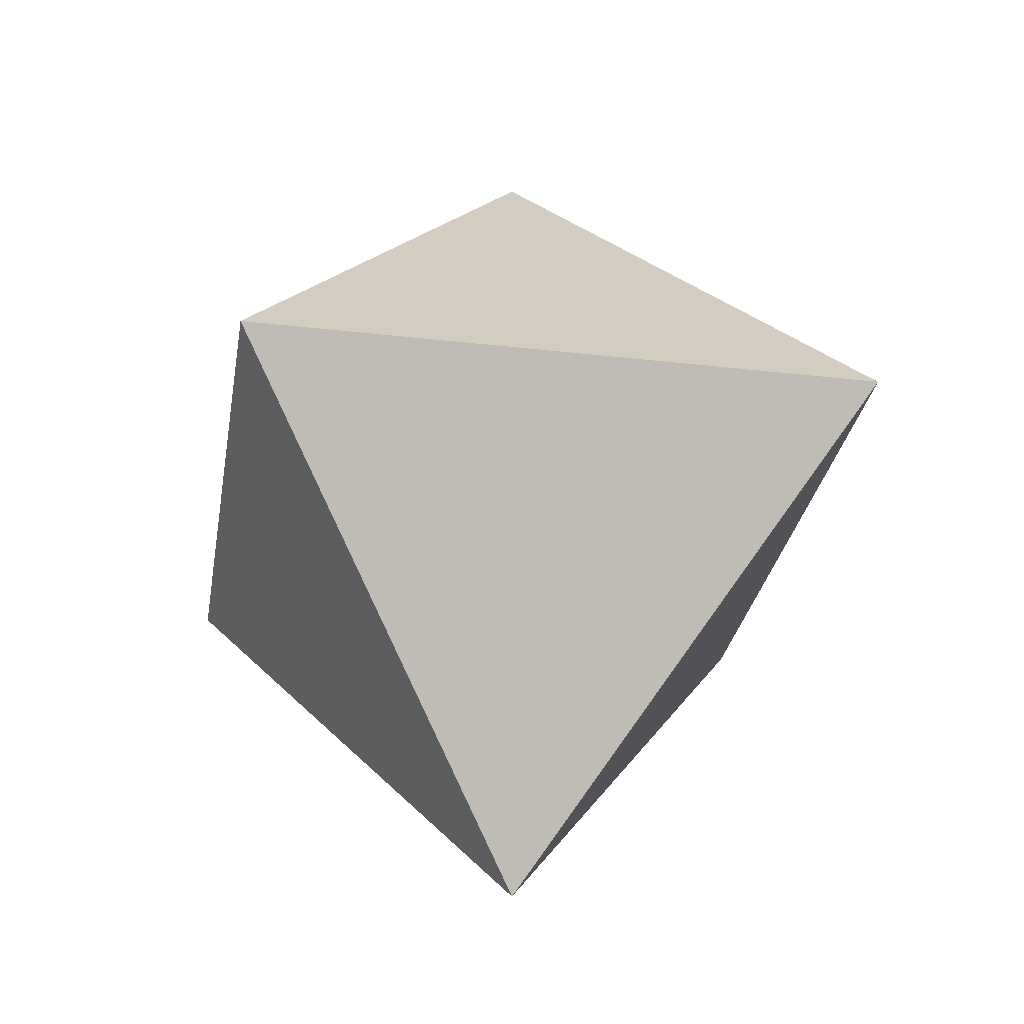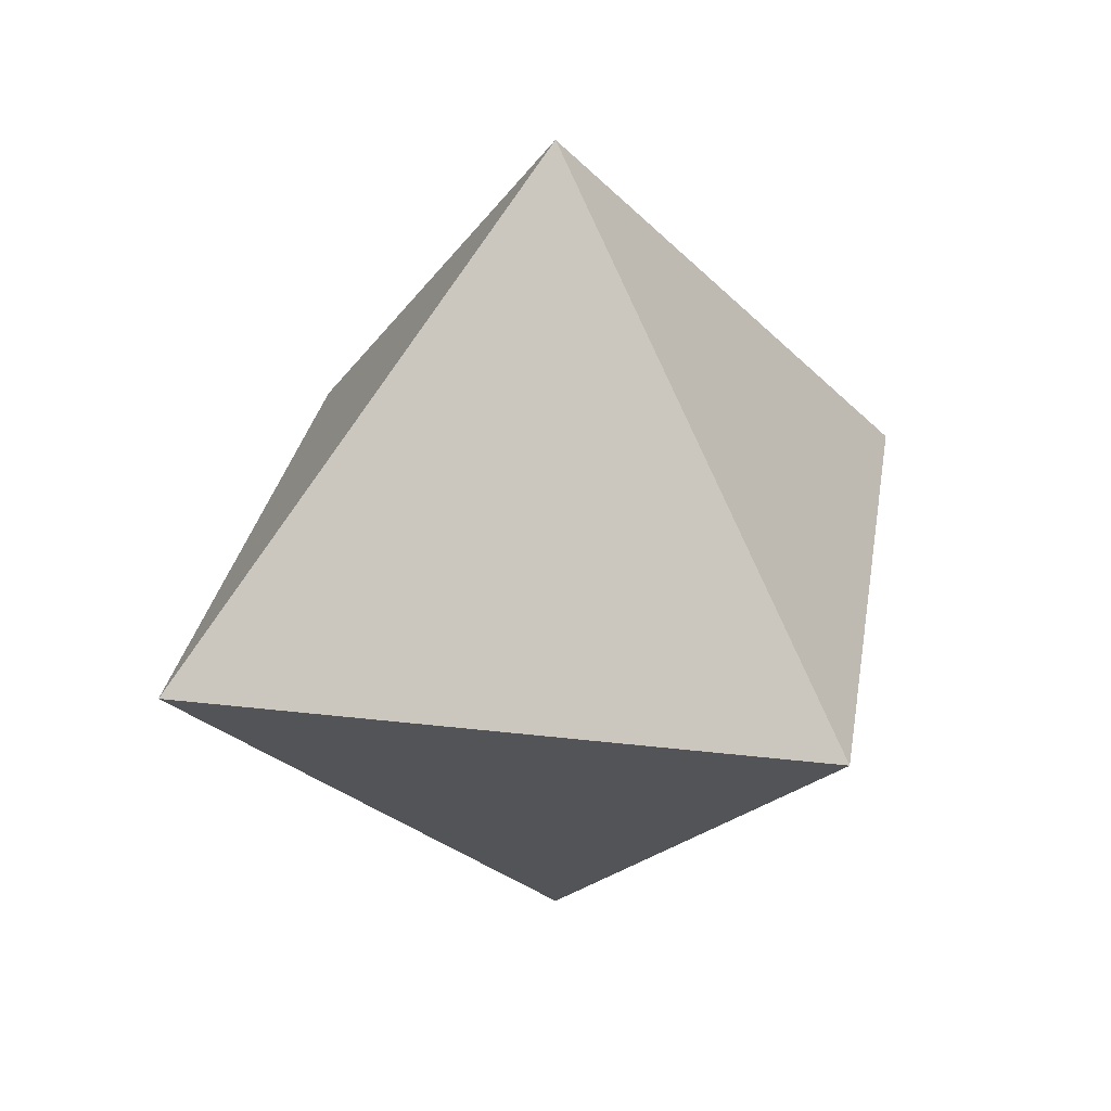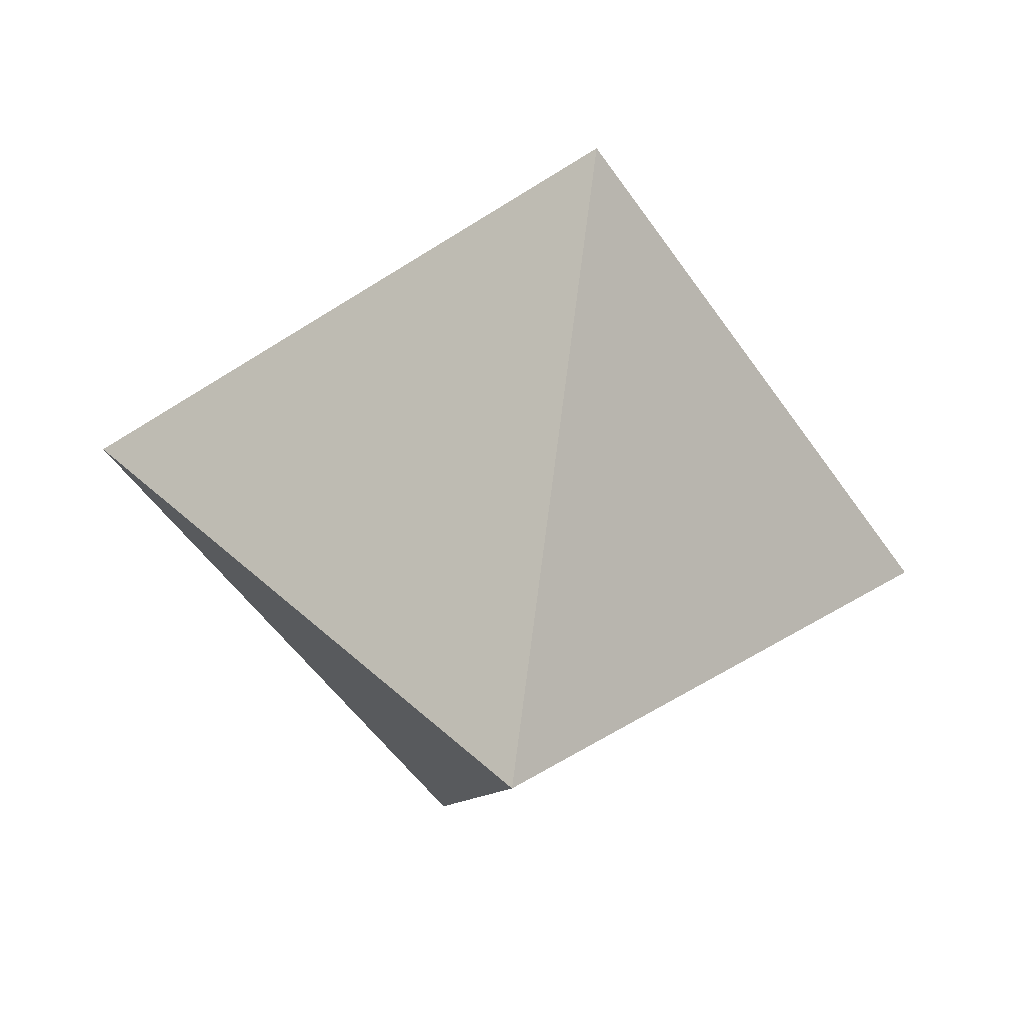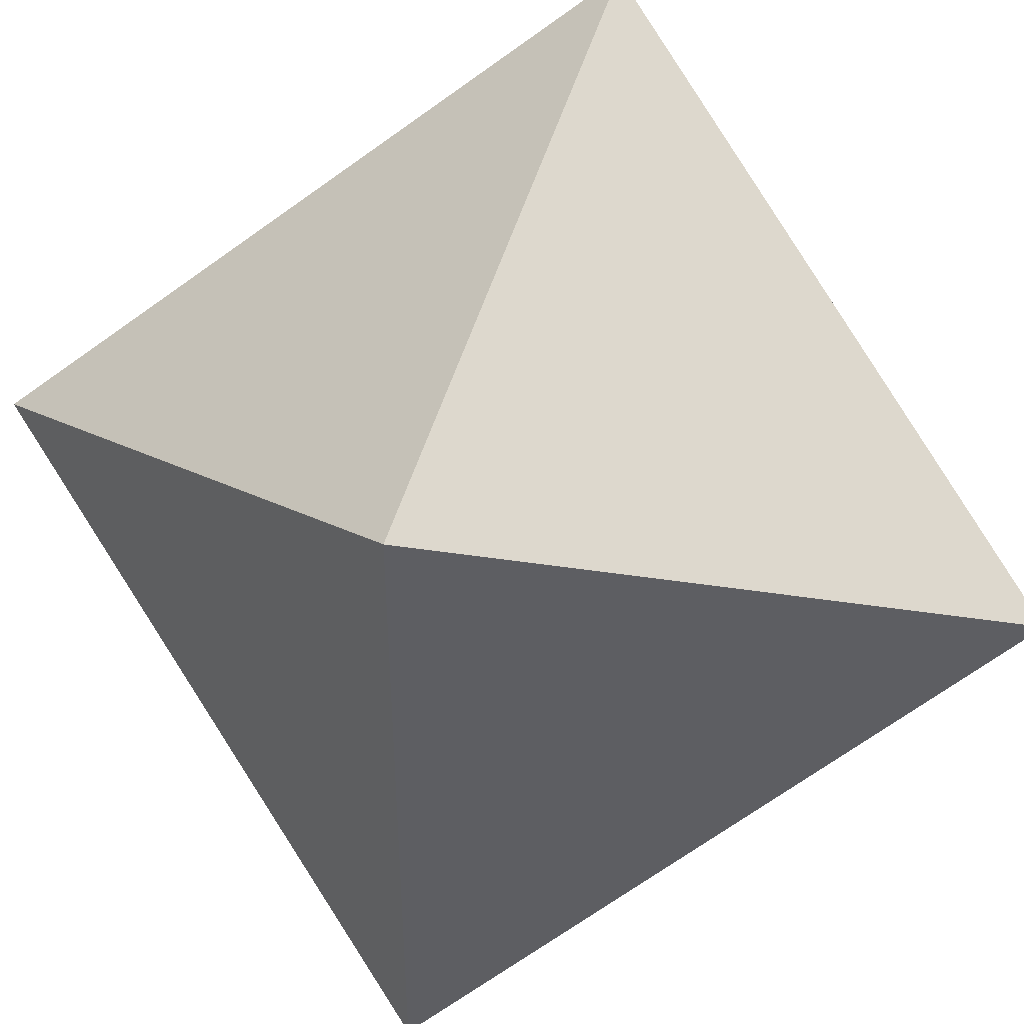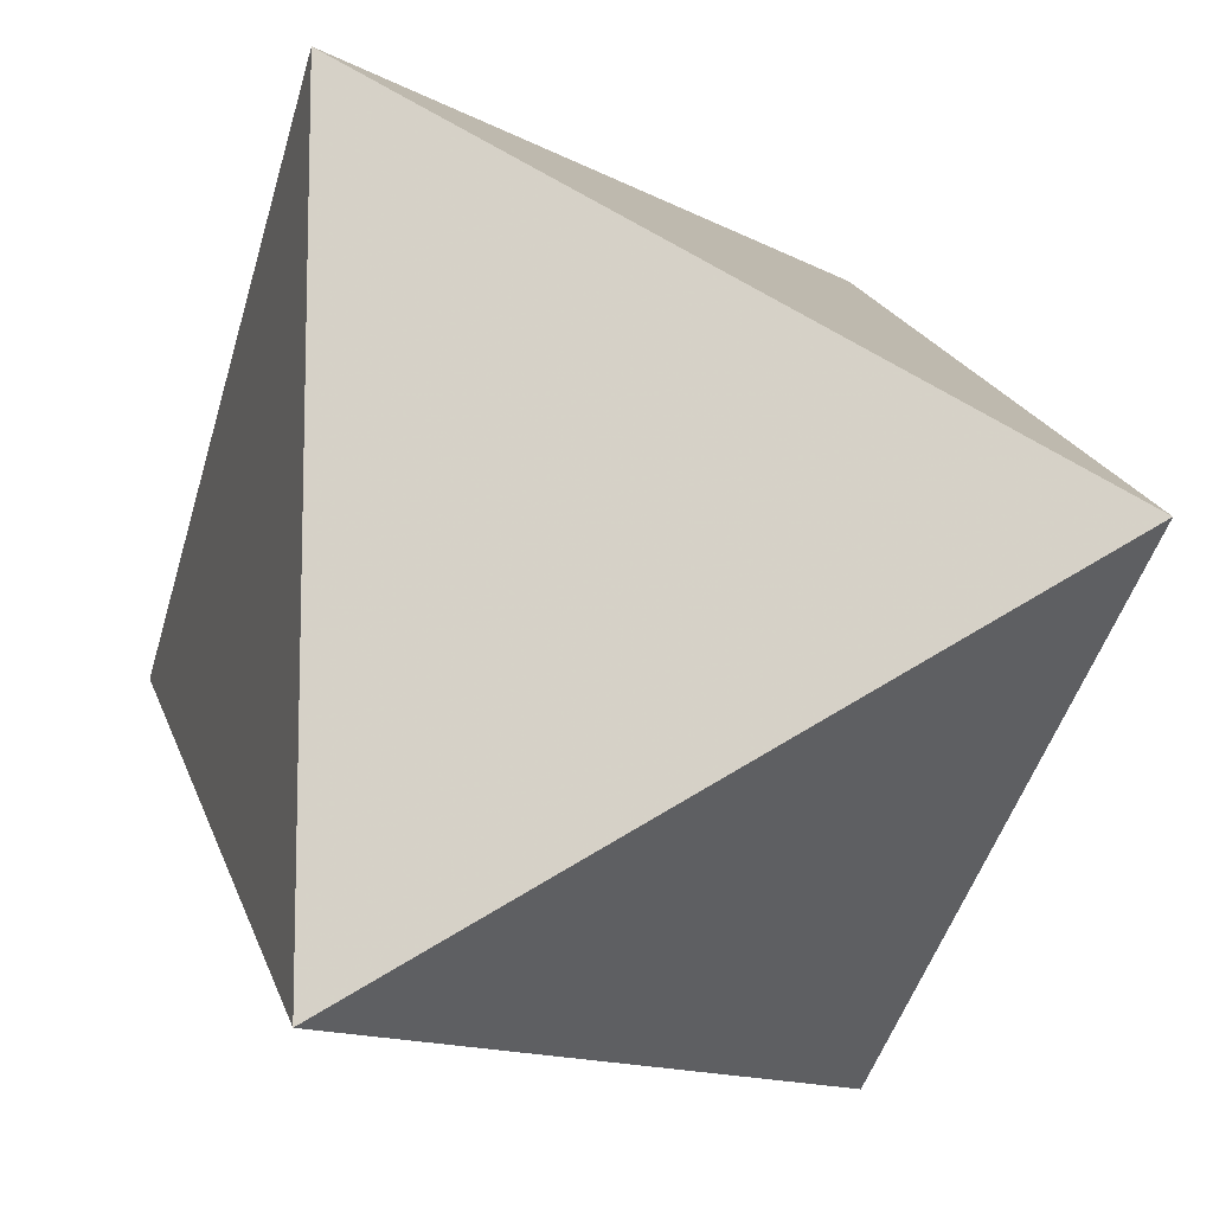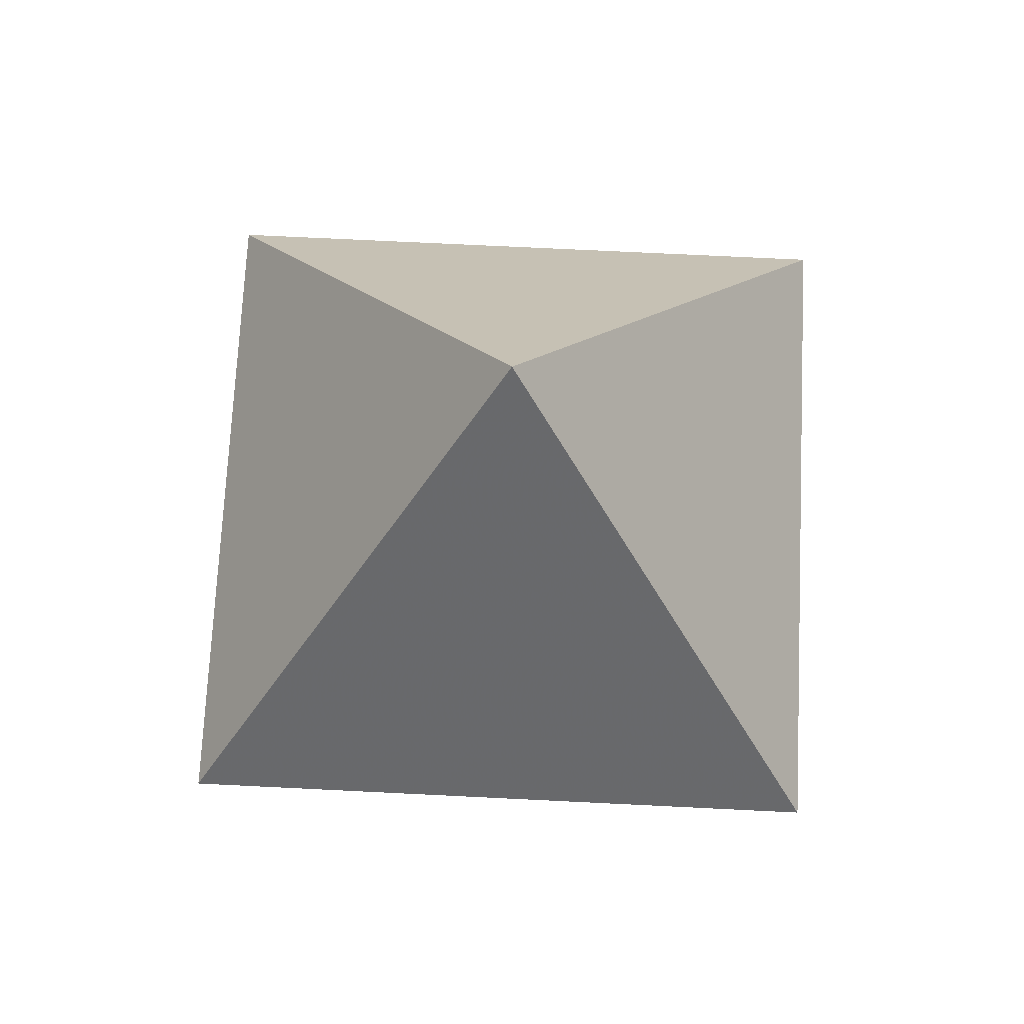
<metadata>
{"format":"obj","ext":"obj","renderer":"f3d","projection":"perspective","resolution":1024,"background":"white","views":[{"elev":-30.0,"azim":170.4,"up":"+Z"},{"elev":30.5,"azim":-170.4,"up":"+Z"},{"elev":-54.3,"azim":-55.7,"up":"+Z"},{"elev":49.0,"azim":106.0,"up":"+Y"},{"elev":-12.1,"azim":-52.9,"up":"+Y"},{"elev":72.7,"azim":-87.2,"up":"+Z"}]}
</metadata>
<code>
g Object001
v 0 0 7
v 5 5 0
v 5 -5 0
v -5 -5 0
v -5 5 0
v 0 0 -7
f 1 4 3
f 1 3 2
f 1 5 4
f 1 2 5
f 6 5 2
f 6 3 4
f 6 4 5
f 6 2 3

</code>
